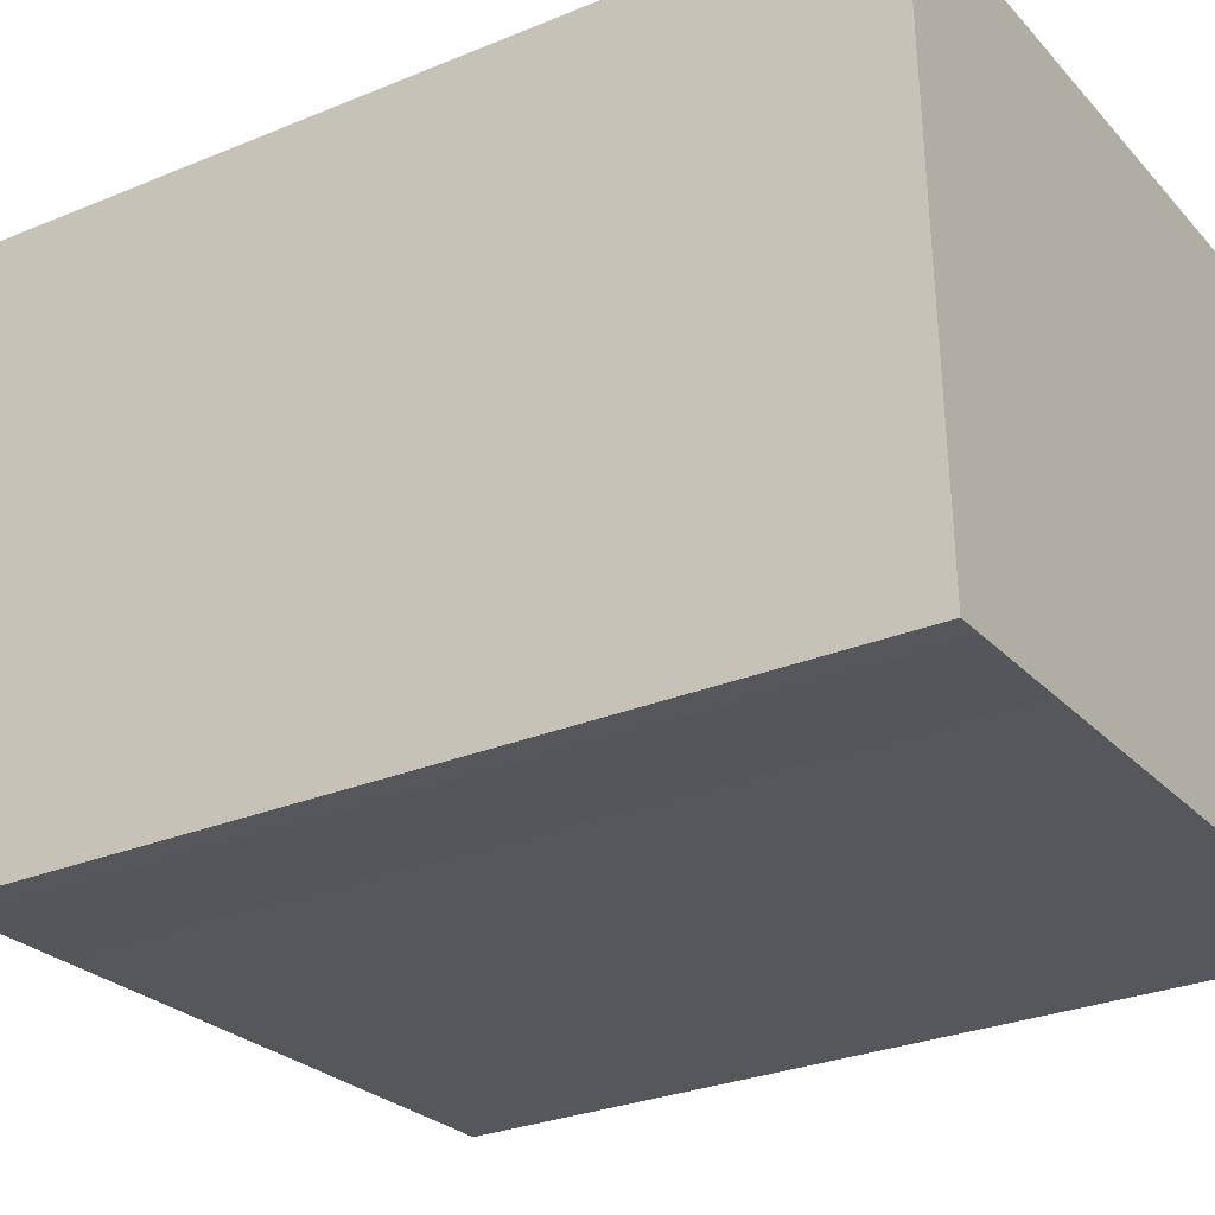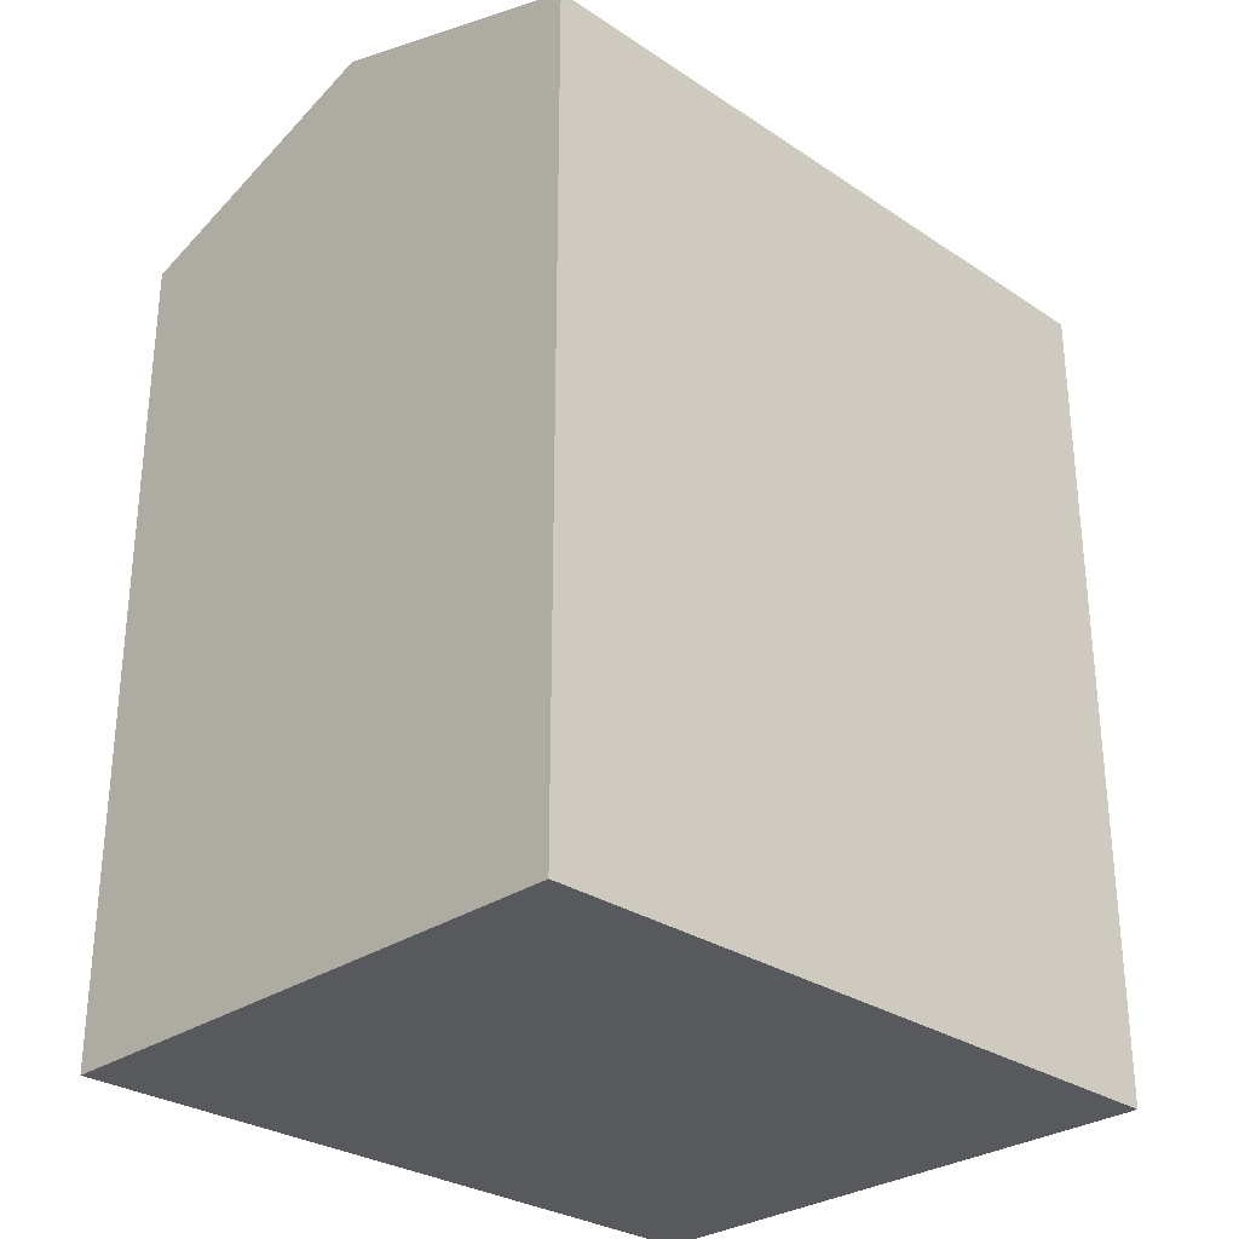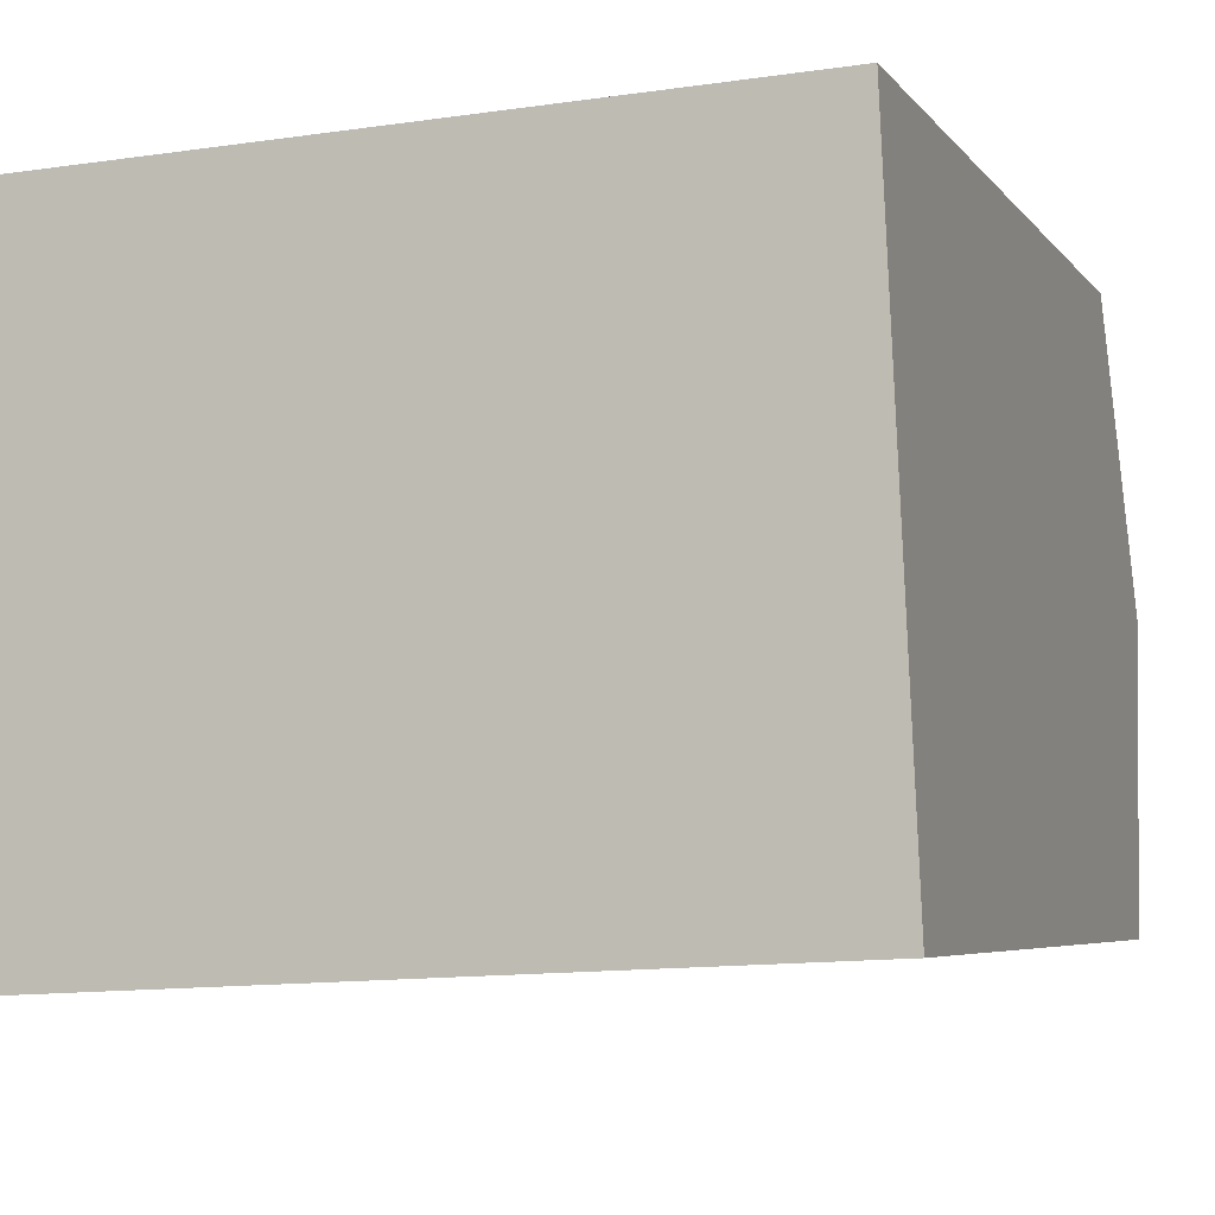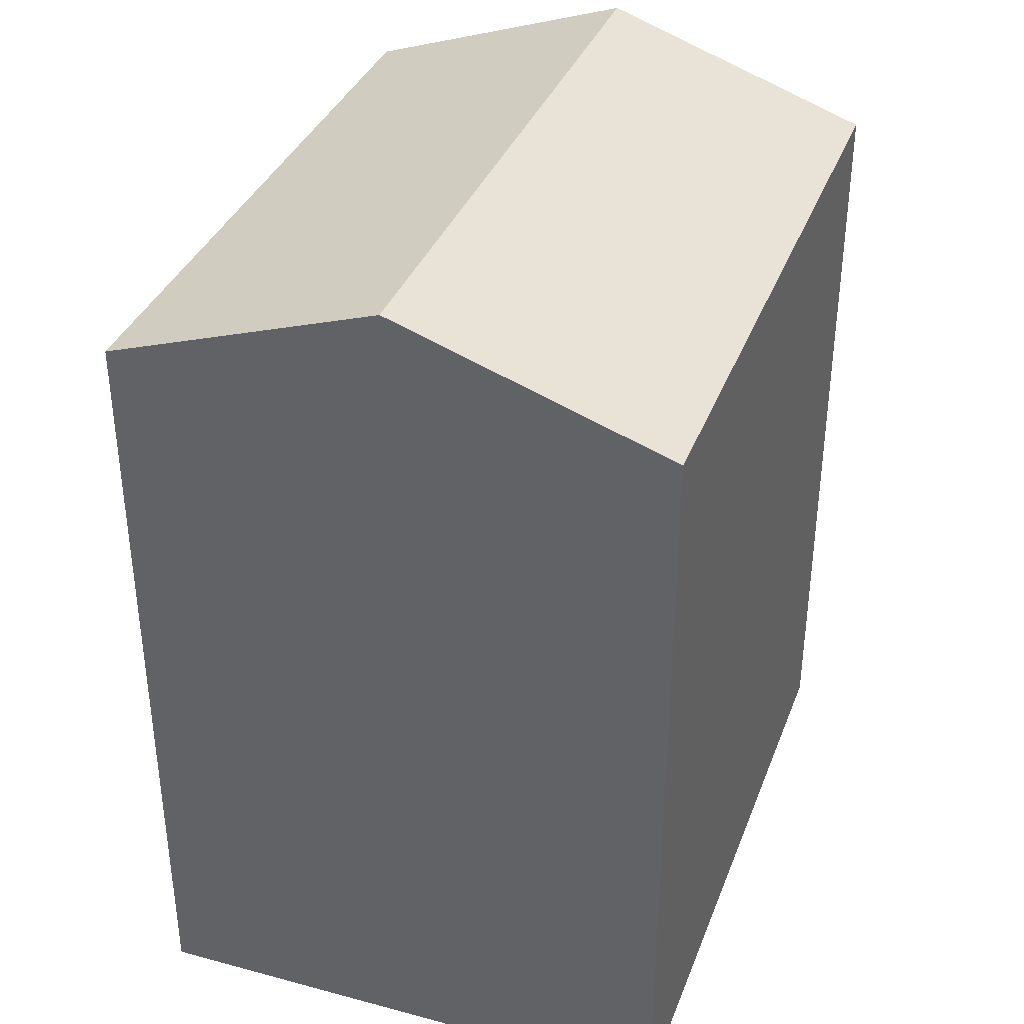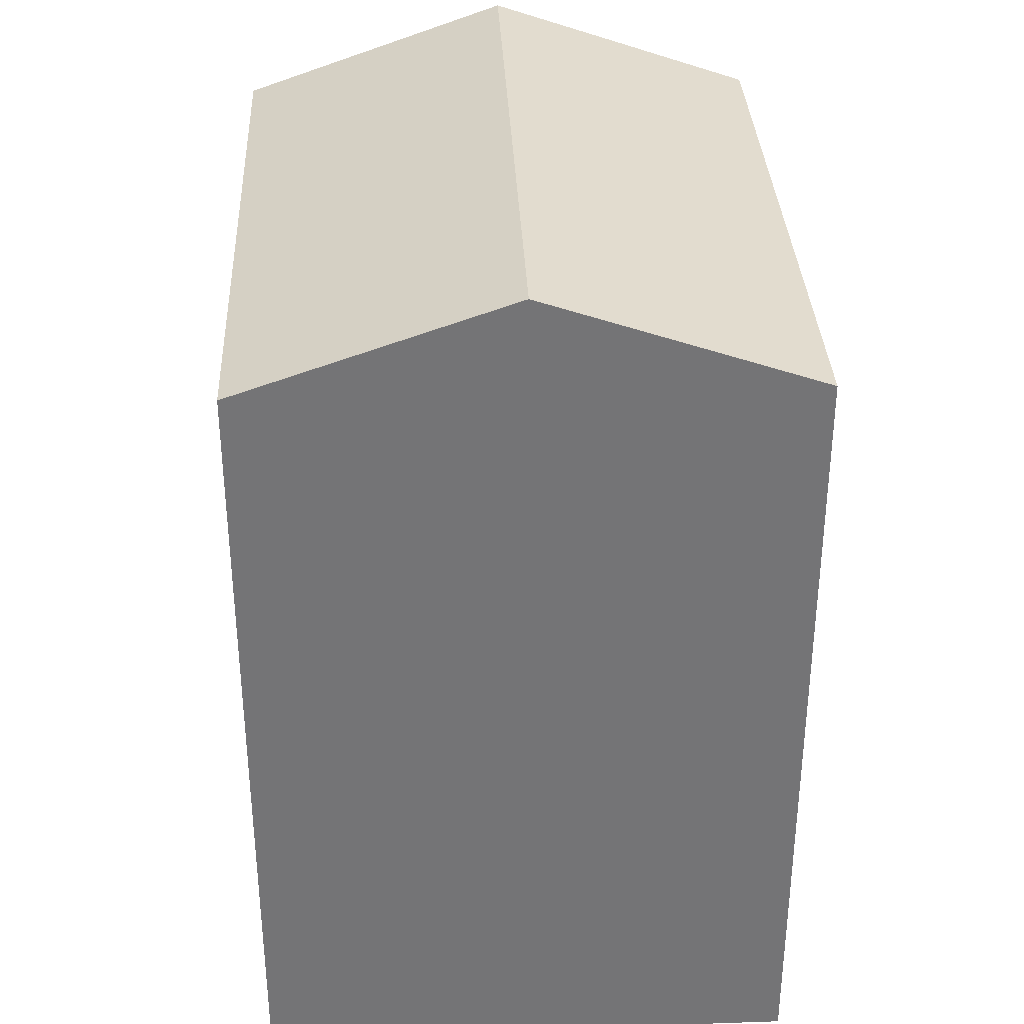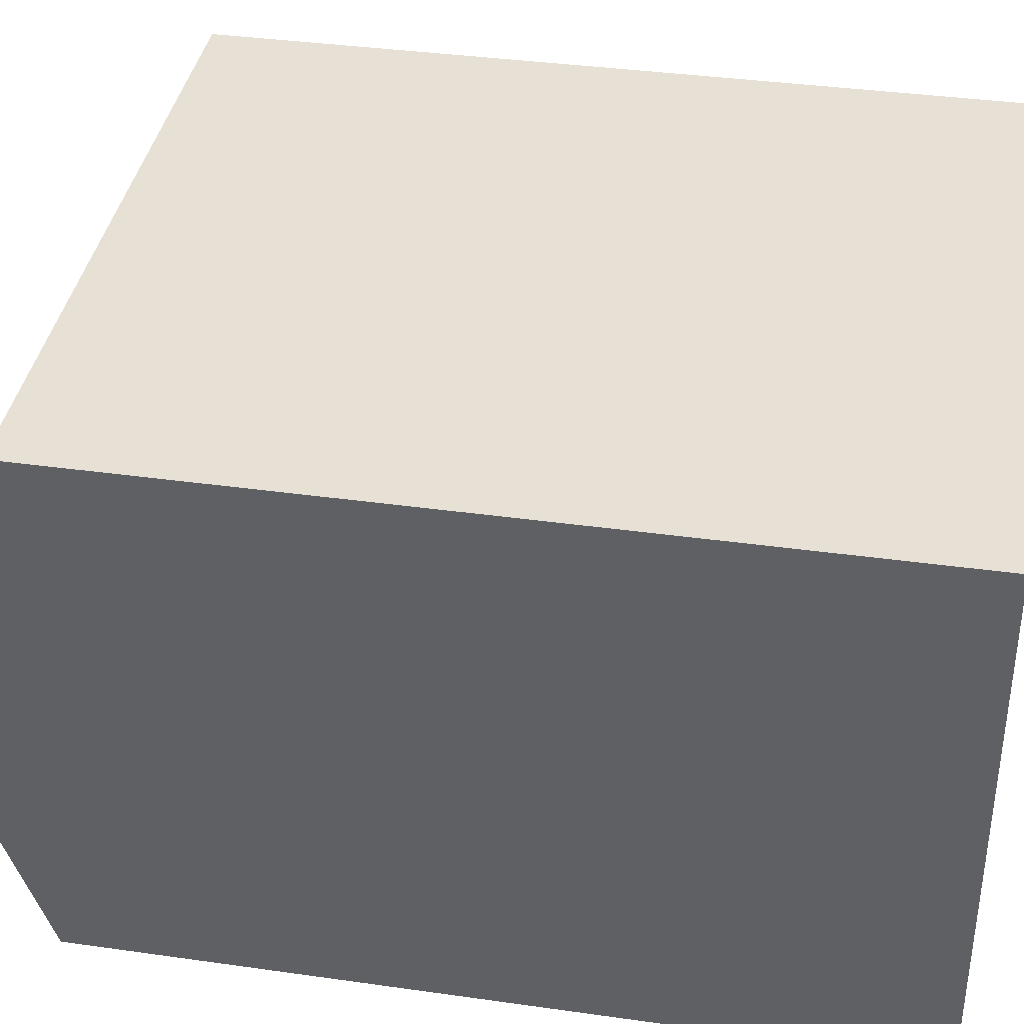
<metadata>
{"format":"obj","ext":"obj","renderer":"f3d","projection":"perspective","resolution":1024,"background":"white","views":[{"elev":-28.7,"azim":-58.2,"up":"+Z"},{"elev":-29.4,"azim":-46.9,"up":"+Y"},{"elev":-5.1,"azim":18.5,"up":"+Z"},{"elev":36.5,"azim":-72.9,"up":"+Y"},{"elev":34.0,"azim":84.8,"up":"+Y"},{"elev":36.8,"azim":-79.6,"up":"+Z"}]}
</metadata>
<code>
v  0.2197 3.733e-16 -6.096
v  0.6622 -1.752e-18 0.0286
v  0 0 0
v  2.798 -7.302e-18 0.1192
v  14.92 -3.912e-17 0.6389
v  0.4385 7.451e-16 -12.17
v  15.19 3.31e-16 -5.406
v  1.103 7.432e-16 -12.14
v  3.417 7.366e-16 -12.03
v  15.46 7.026e-16 -11.47
v  15.47 17.73 -11.48
v  0.2201 19.82 -6.097
v  15.19 19.82 -5.407
v  3.417 17.73 -12.03
v  0.4388 17.73 -12.17
v  1.103 17.73 -12.14
v  0.0003778 17.73 -0.0005615
v  0.6626 17.73 0.02804
v  2.799 17.73 0.1187
v  14.92 17.74 0.6384
g defaultobject
f 1 2 3
f 2 1 4
f 4 1 5
f 5 1 6
f 5 6 7
f 7 6 8
f 7 8 9
f 7 9 10
f 11 12 13
f 12 11 14
f 12 14 15
f 15 14 16
f 17 13 12
f 13 17 18
f 13 18 19
f 13 19 20
f 2 17 3
f 17 2 18
f 17 1 3
f 1 17 12
f 12 6 1
f 6 12 15
f 15 8 6
f 8 15 16
f 16 9 8
f 9 16 14
f 14 10 9
f 10 14 11
f 10 13 7
f 13 10 11
f 7 20 5
f 20 7 13
f 5 19 4
f 19 5 20
f 4 18 2
f 18 4 19

</code>
